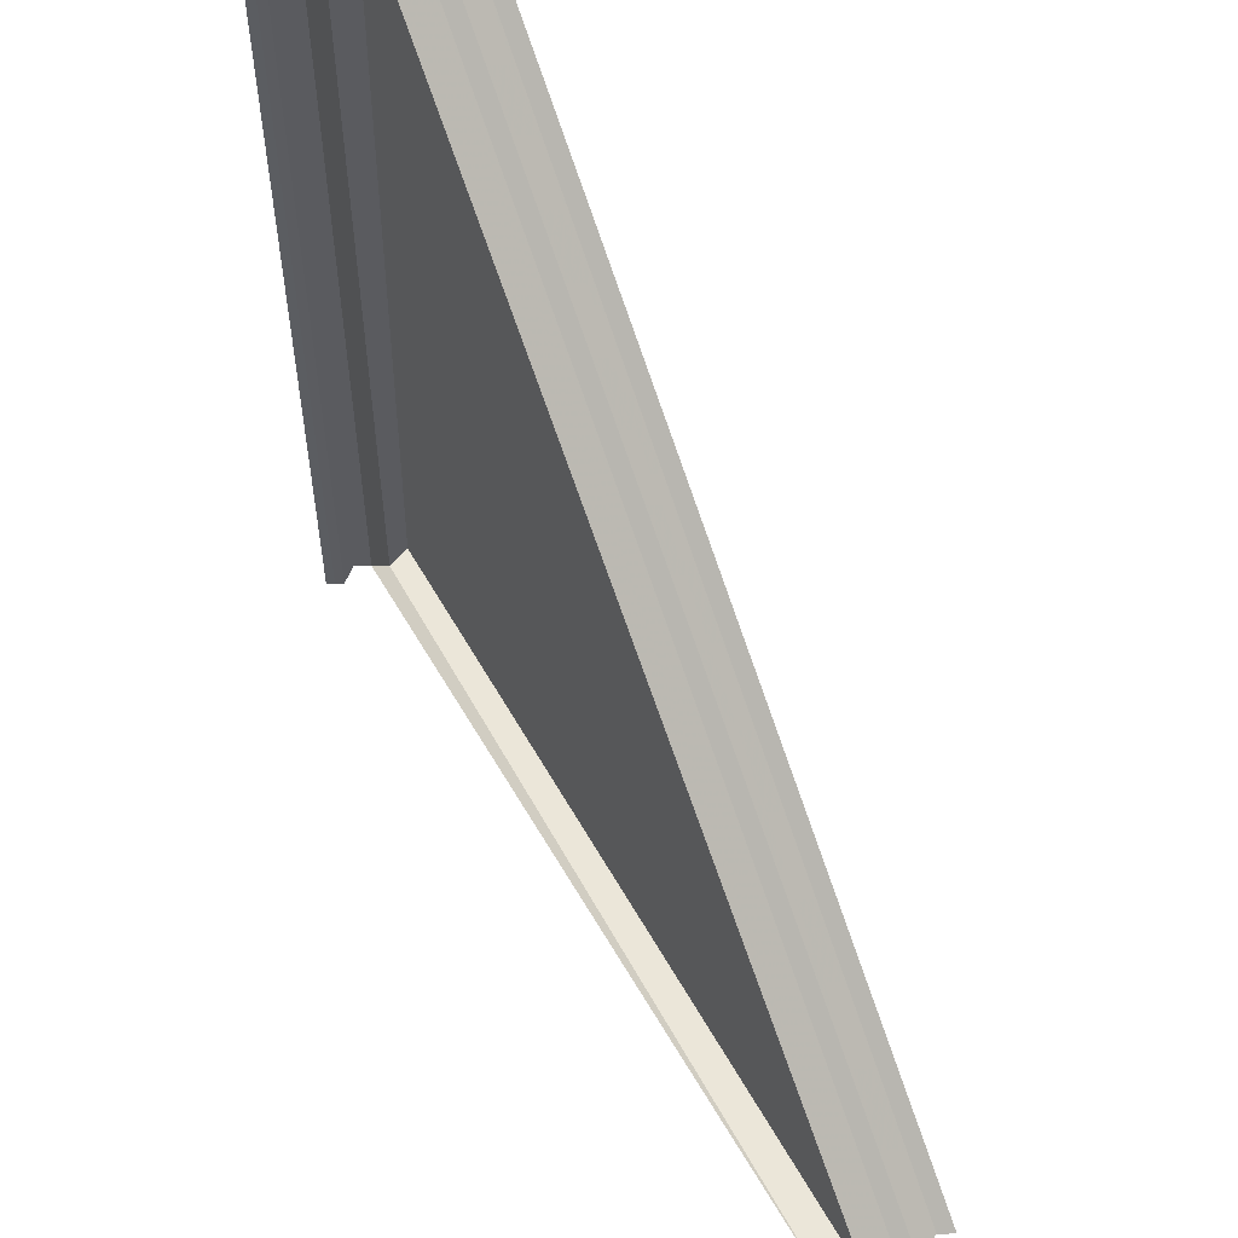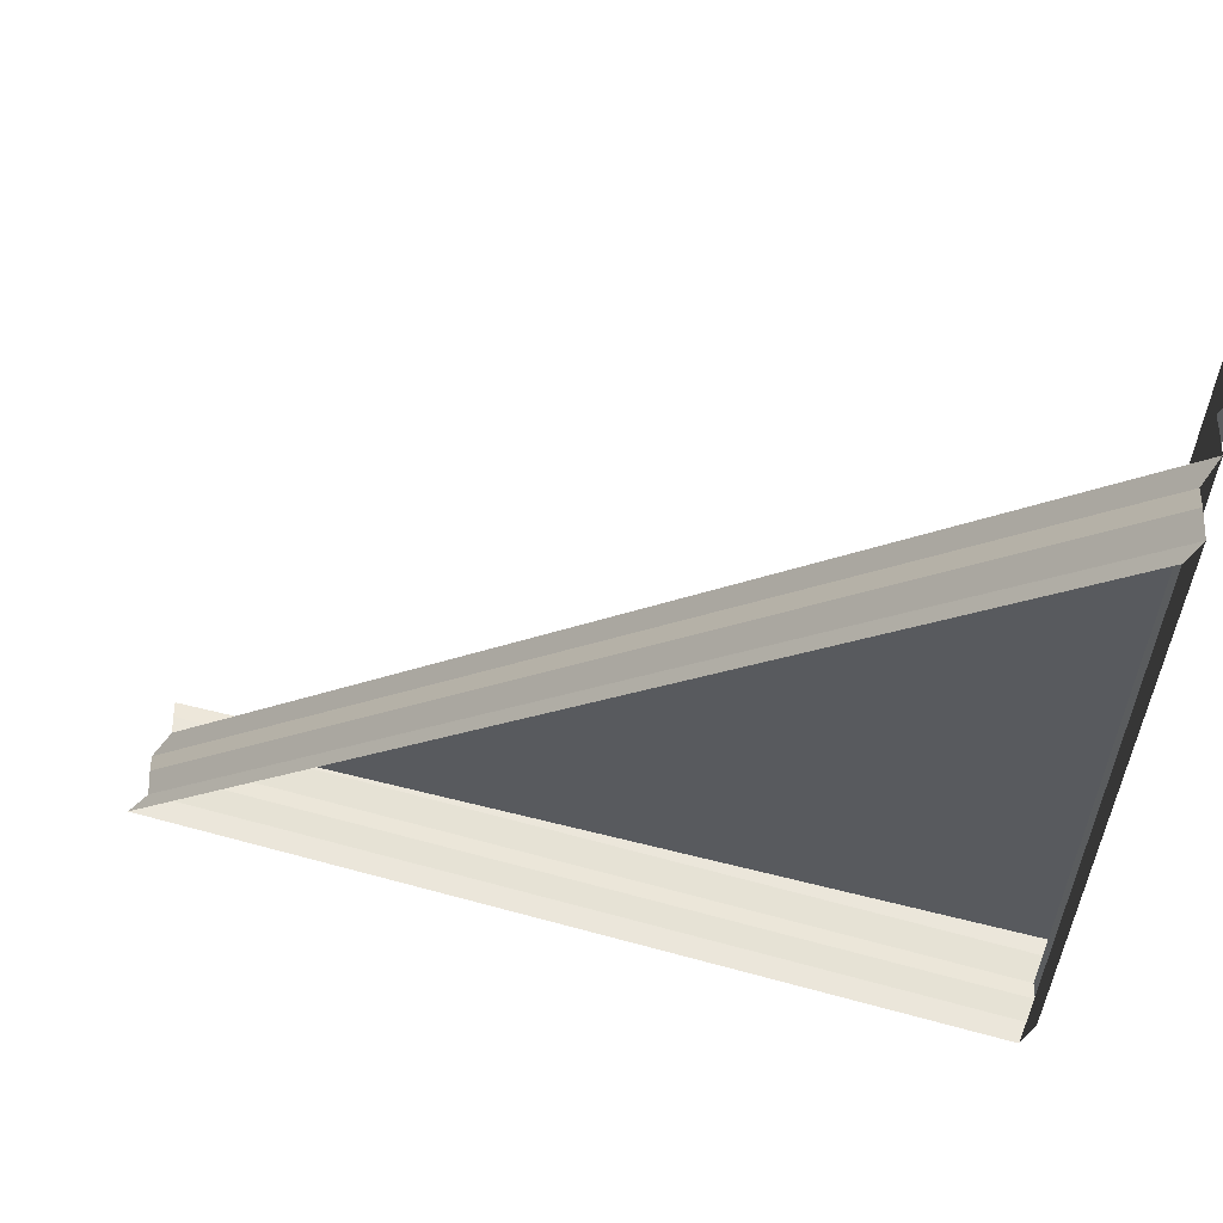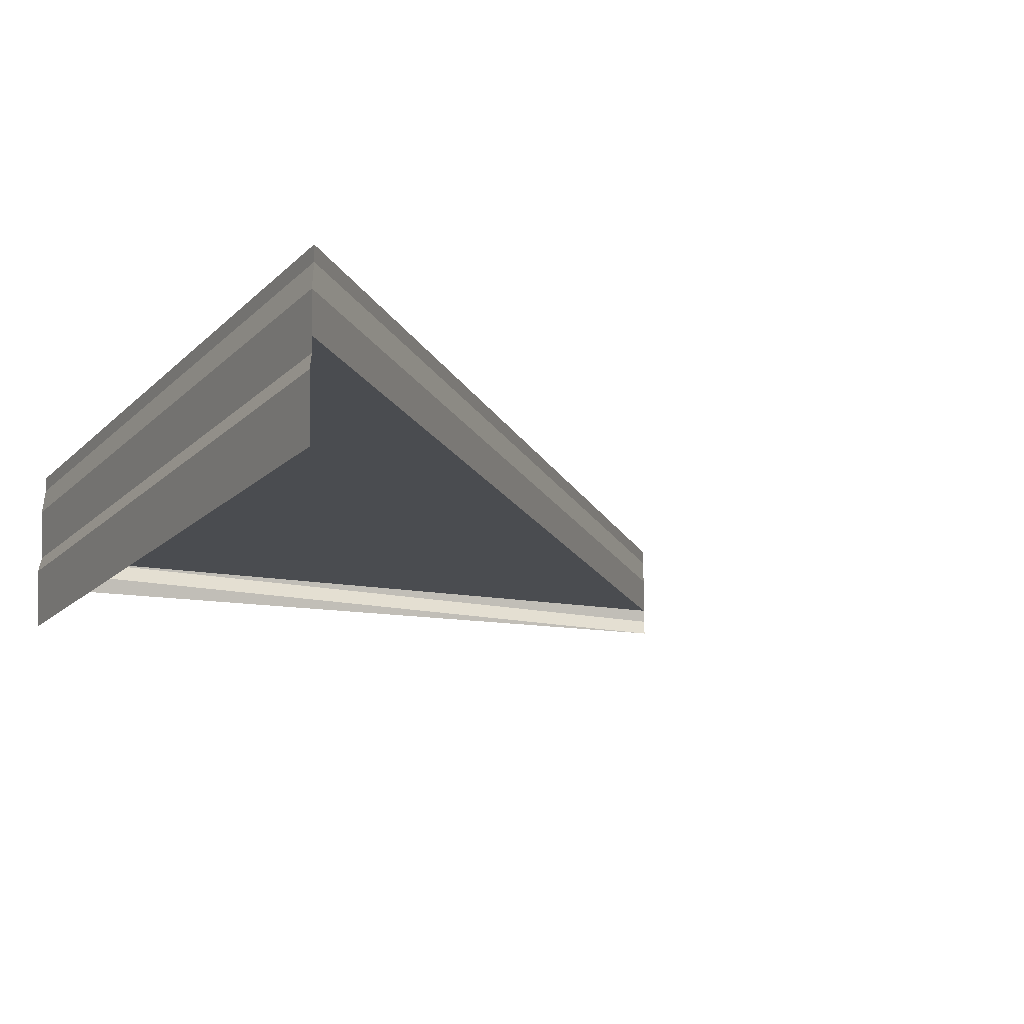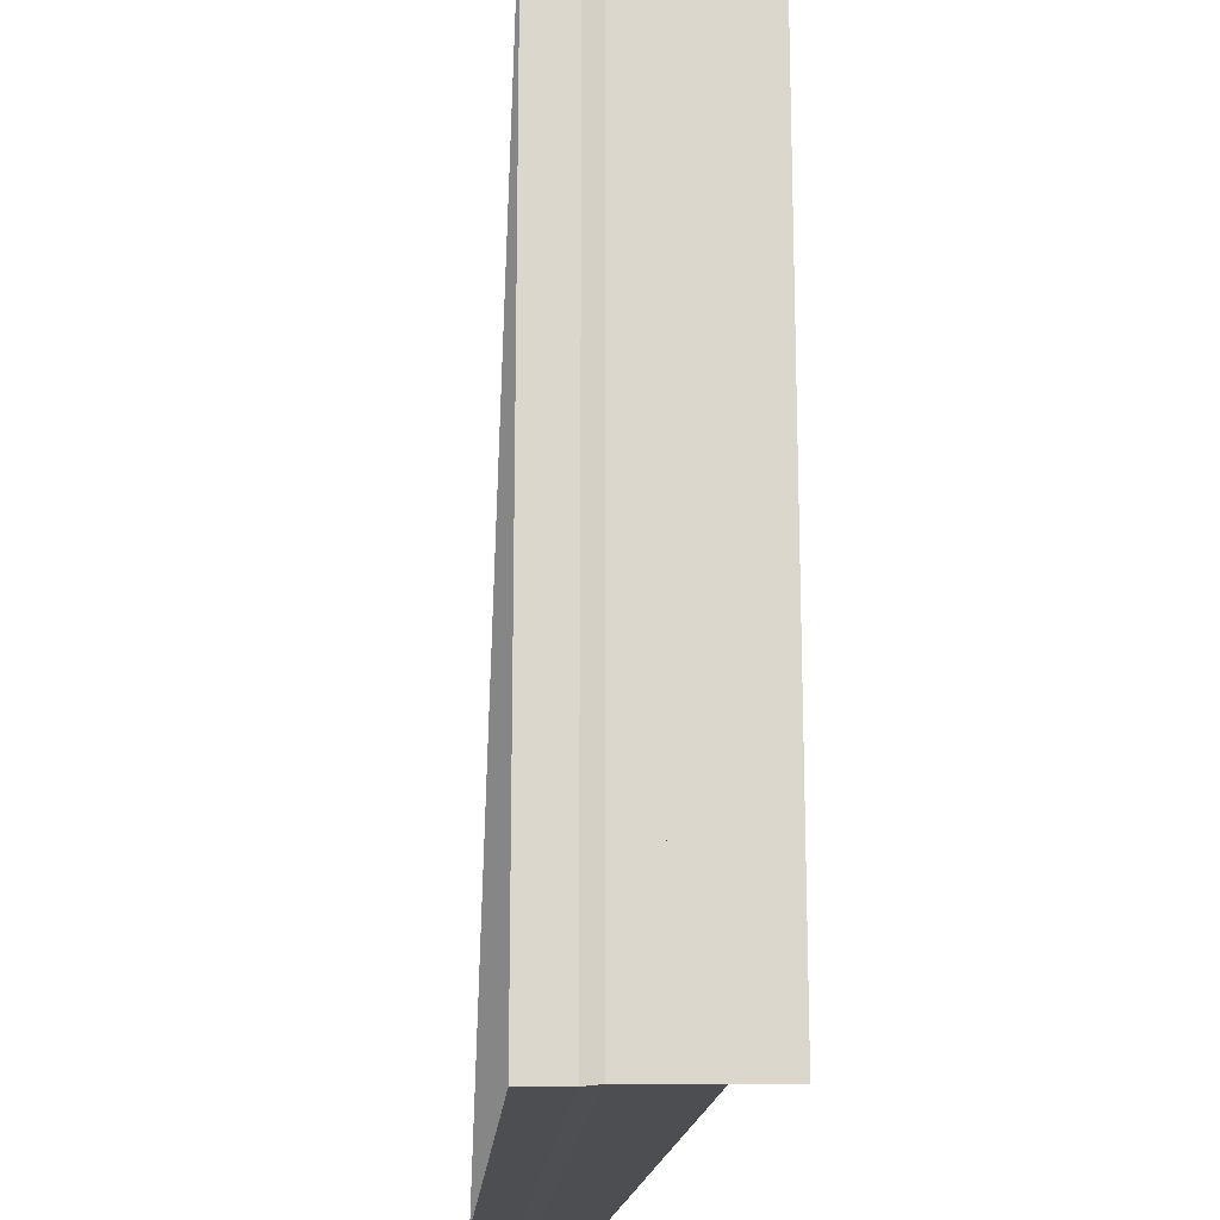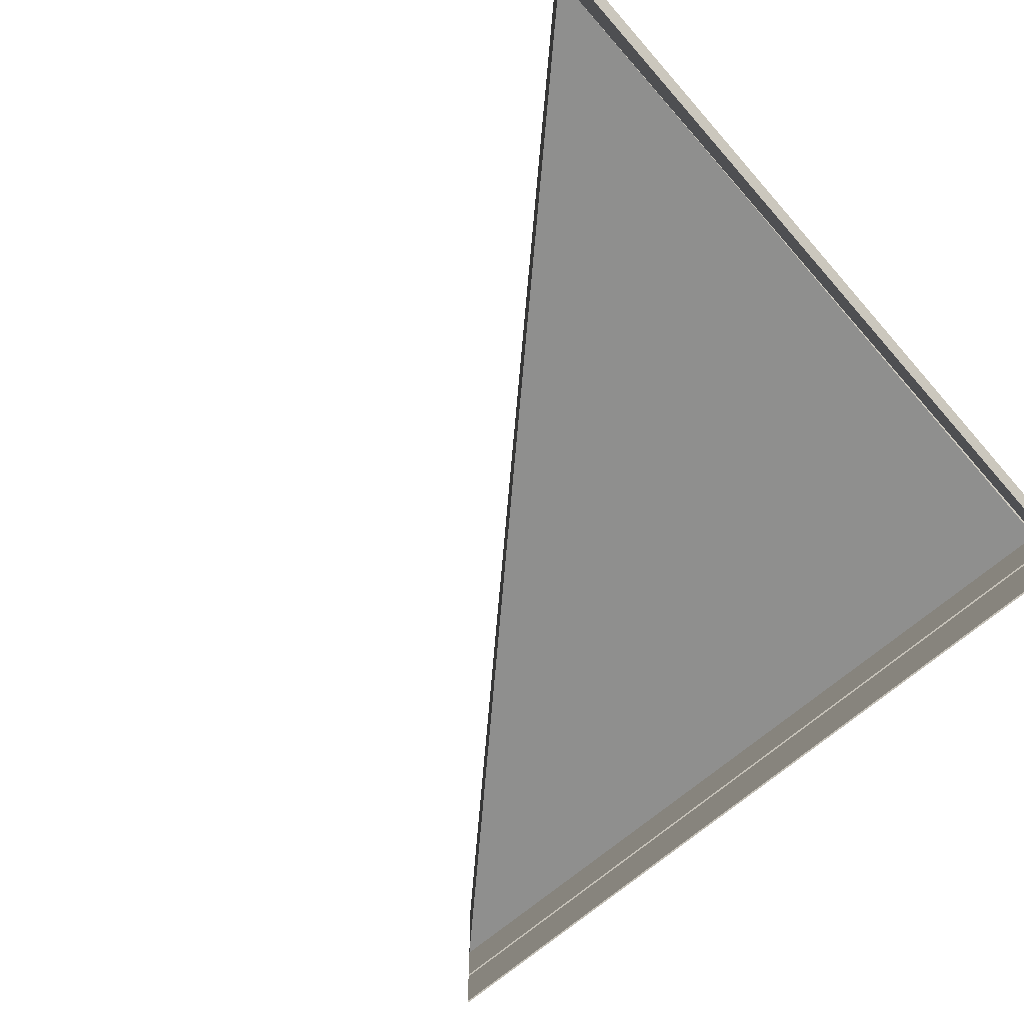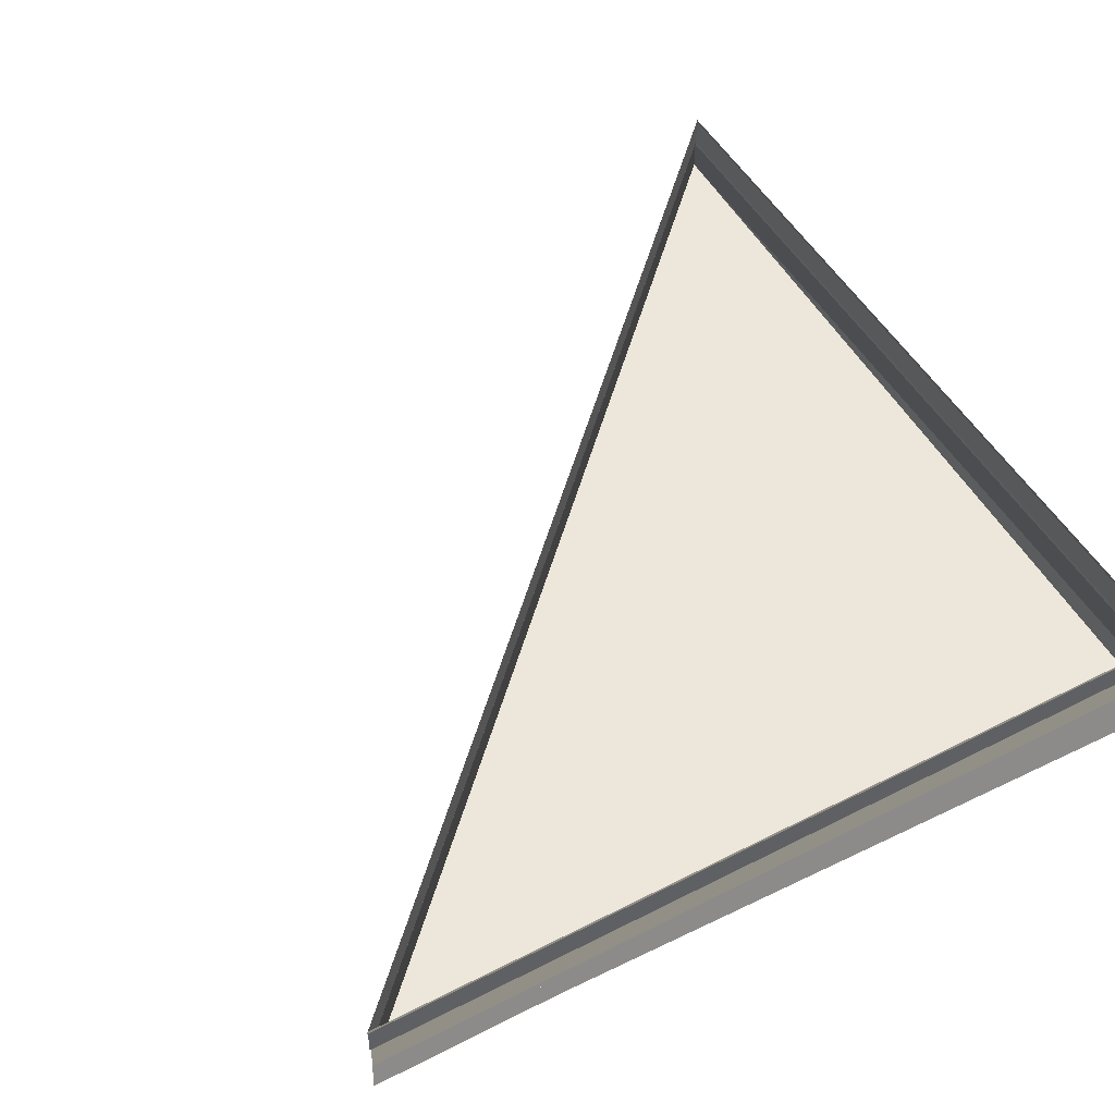
<metadata>
{"format":"obj","ext":"obj","renderer":"f3d","projection":"perspective","resolution":1024,"background":"white","views":[{"elev":54.5,"azim":-118.1,"up":"+Y"},{"elev":61.0,"azim":15.4,"up":"+Y"},{"elev":-14.6,"azim":152.1,"up":"+Z"},{"elev":-17.5,"azim":85.8,"up":"+Y"},{"elev":-65.5,"azim":-49.6,"up":"+Z"},{"elev":53.2,"azim":-29.1,"up":"+Z"}]}
</metadata>
<code>
o 1287
v 2228 1873 14.07
v 2228 1873 14.07
v 2228 1873 14.07
v 2228 1873 14.07
v 2228 1873 14.07
v 2228 1873 14.07
v 2228 1873 14.07
v 2228 1873 14.07
v 2228 1873 14.07
v 2228 1873 14.07
v 2228 1873 14.07
v 2228 1873 14.07
v 2228 1873 14.07
v 2228 1873 14.07
v 2228 1873 14.07
v 2228 1873 14.07
v 2228 1873 14.07
v 2228 1873 14.07
v 2228 1873 14.07
v 2228 1873 14.07
v 2228 1873 14.07
v 2228 1873 14.07
v 2228 1873 14.07
v 2228 1873 14.07
v 2228 1873 14.07
v 2228 1873 14.07
v 2228 1873 14.07
v 2228 1873 14.07
v 2228 1873 14.07
v 2228 1873 14.07
v 2228 1873 14.07
v 2228 1873 14.07
v 2228 1873 14.07
v 2228 1873 14.07
v 2228 1873 14.07
v 2228 1873 14.07
v 2228 1873 14.07
v 2228 1873 14.07
v 2228 1873 14.07
v 2228 1873 14.07
v 2228 1873 14.07
v 2228 1873 14.07
v 2228 1873 14.07
v 2228 1873 14.07
v 2228 1873 14.07
v 2228 1873 14.07
v 2228 1873 14.07
v 2228 1873 14.07
v 2228 1873 14.07
v 2228 1873 14.07
v 2228 1873 14.07
v 2228 1873 14.07
v 2228 1873 14.07
v 2228 1873 14.07
v 2228 1873 14.07
v 2228 1873 14.07
v 2228 1873 14.07
v 2228 1873 14.07
v 2228 1873 14.07
v 2228 1873 14.07
v 2228 1873 14.07
v 2228 1873 14.07
v 2228 1873 14.07
v 2228 1873 14.07
v 2228 1873 14.07
v 2228 1873 14.07
v 2228 1873 14.07
v 2228 1873 14.07
v 2228 1873 14.07
v 2228 1873 14.07
v 2228 1873 14.07
v 2228 1873 14.07
v 2228 1873 14.07
v 2228 1873 14.07
v 2228 1873 14.07
v 2228 1873 14.07
v 2228 1873 14.07
v 2228 1873 14.07
v 2228 1873 14.07
v 2228 1873 14.07
v 2228 1873 14.07
v 2228 1873 14.07
v 2228 1873 14.07
v 2228 1873 14.07
v 2228 1873 14.07
v 2228 1873 14.07
v 2228 1873 14.07
v 2228 1873 14.07
v 2228 1873 14.07
v 2228 1873 14.07
v 2228 1873 14.07
v 2228 1873 14.07
v 2228 1873 14.07
v 2228 1873 14.07
v 2228 1873 14.07
v 2228 1873 14.07
v 2228 1873 14.07
v 2228 1873 14.07
v 2228 1873 14.07
v 2228 1873 14.07
v 2228 1873 14.07
v 2228 1873 14.07
v 2228 1873 14.07
v 2228 1873 14.07
v 2228 1873 14.07
v 2228 1873 14.07
v 2228 1873 14.07
v 2228 1873 14.07
v 2228 1873 14.07
v 2228 1873 14.07
v 2228 1873 14.07
v 2228 1873 14.07
v 2228 1873 14.07
v 2228 1873 14.07
v 2228 1873 14.07
f 1 2 3
f 3 4 5
f 4 6 7
f 5 8 9
f 8 7 10
f 9 11 12
f 11 10 13
f 12 14 15
f 14 13 16
f 15 17 18
f 19 16 18
f 20 21 17
f 22 23 19
f 24 25 18
f 26 27 22
f 23 28 29
f 27 30 28
f 31 29 32
f 33 34 30
f 35 33 26
f 36 37 35
f 38 39 31
f 39 40 21
f 41 42 38
f 42 43 40
f 44 45 43
f 46 44 41
f 47 48 46
f 49 50 51
f 52 50 18
f 49 25 53
f 52 54 55
f 56 54 57
f 55 58 59
f 57 58 59
f 49 60 61
f 49 62 61
f 61 63 64
f 61 65 66
f 67 68 69
f 69 70 71
f 72 73 71
f 74 75 71
f 74 76 77
f 77 78 79
f 80 81 82
f 82 83 84
f 85 86 87
f 87 88 89
f 90 91 92
f 92 93 94
f 95 96 97
f 97 98 99
f 100 101 102
f 103 101 102
f 104 105 102
f 106 101 107
f 100 108 109
f 109 110 111
f 106 112 113
f 113 114 115

</code>
